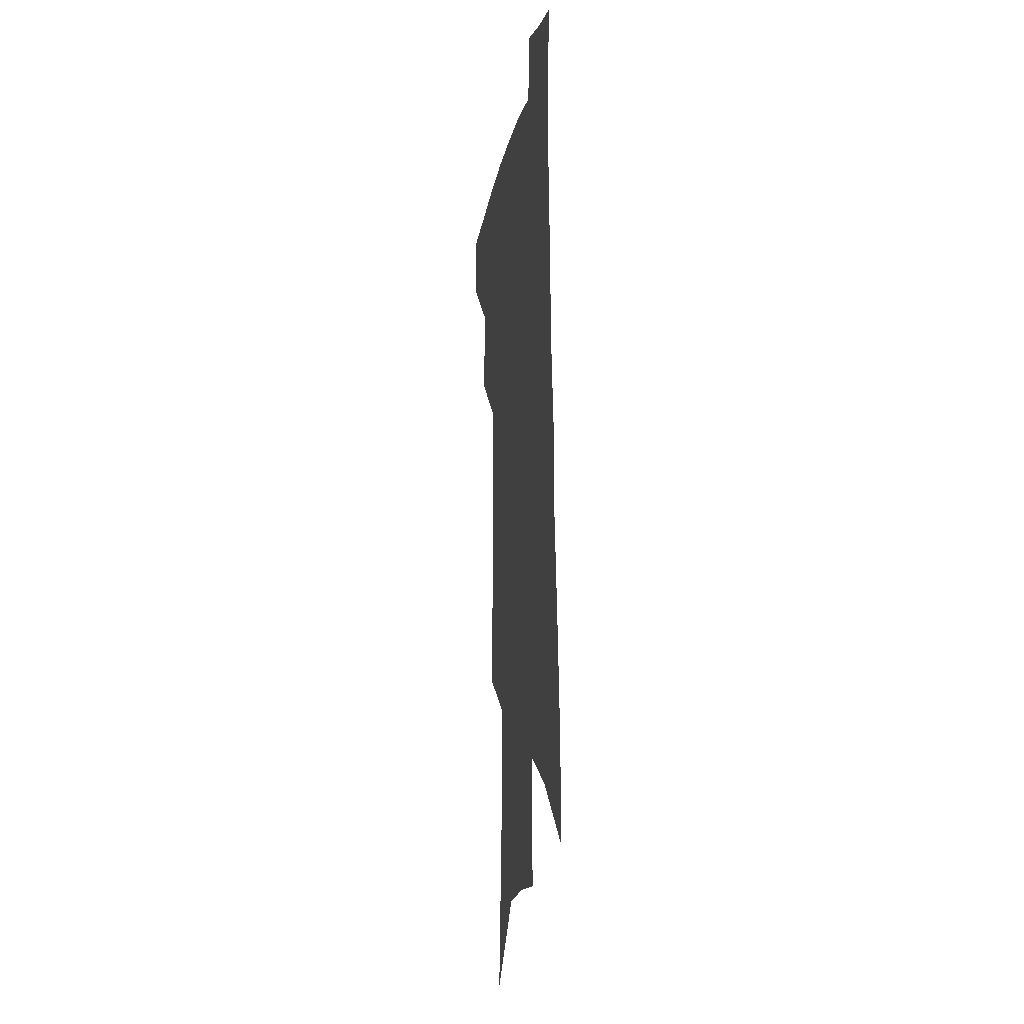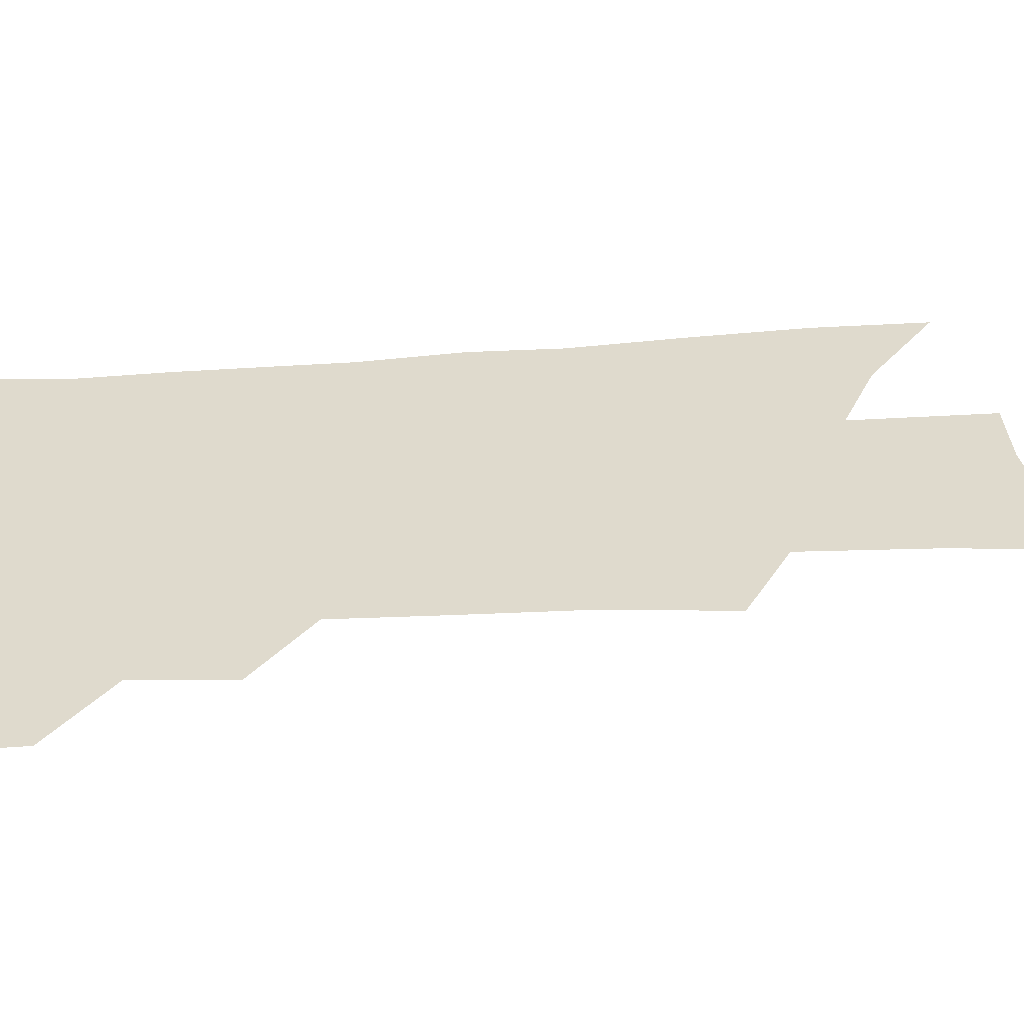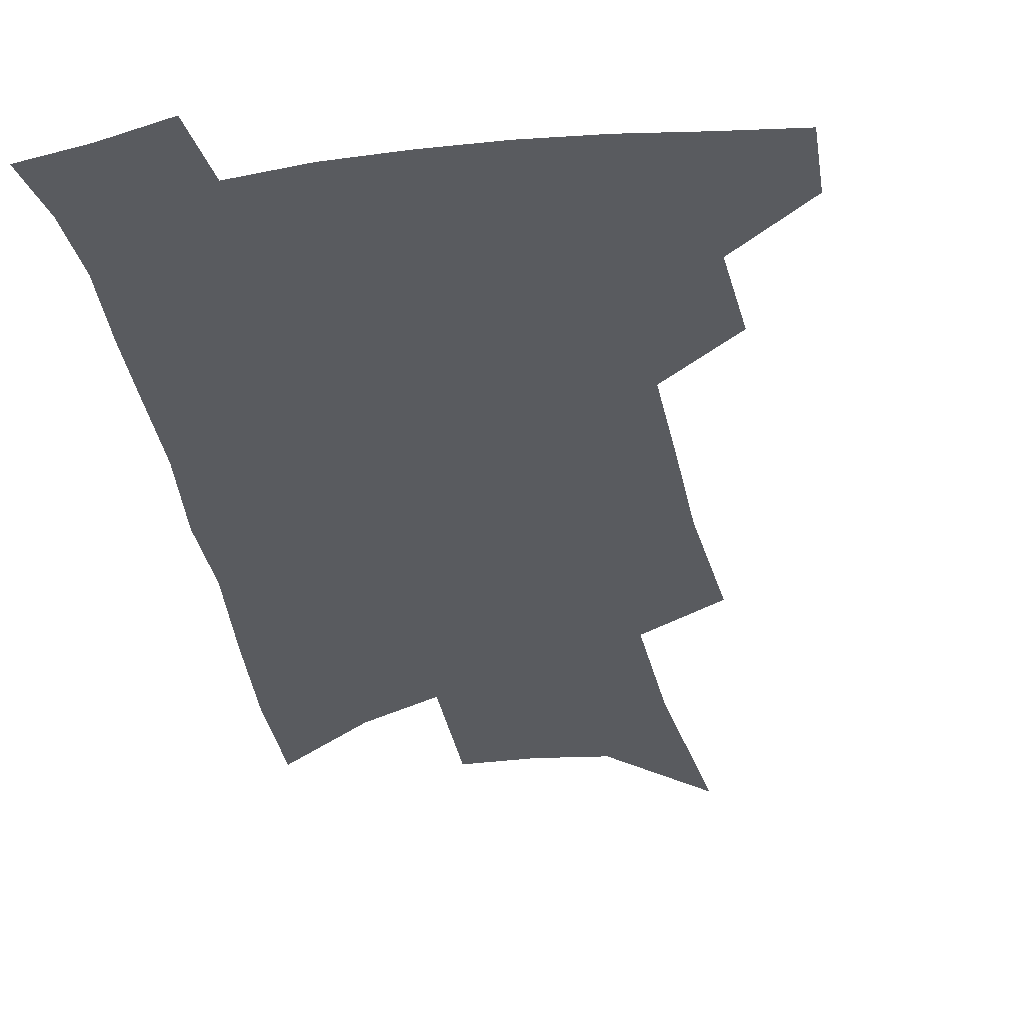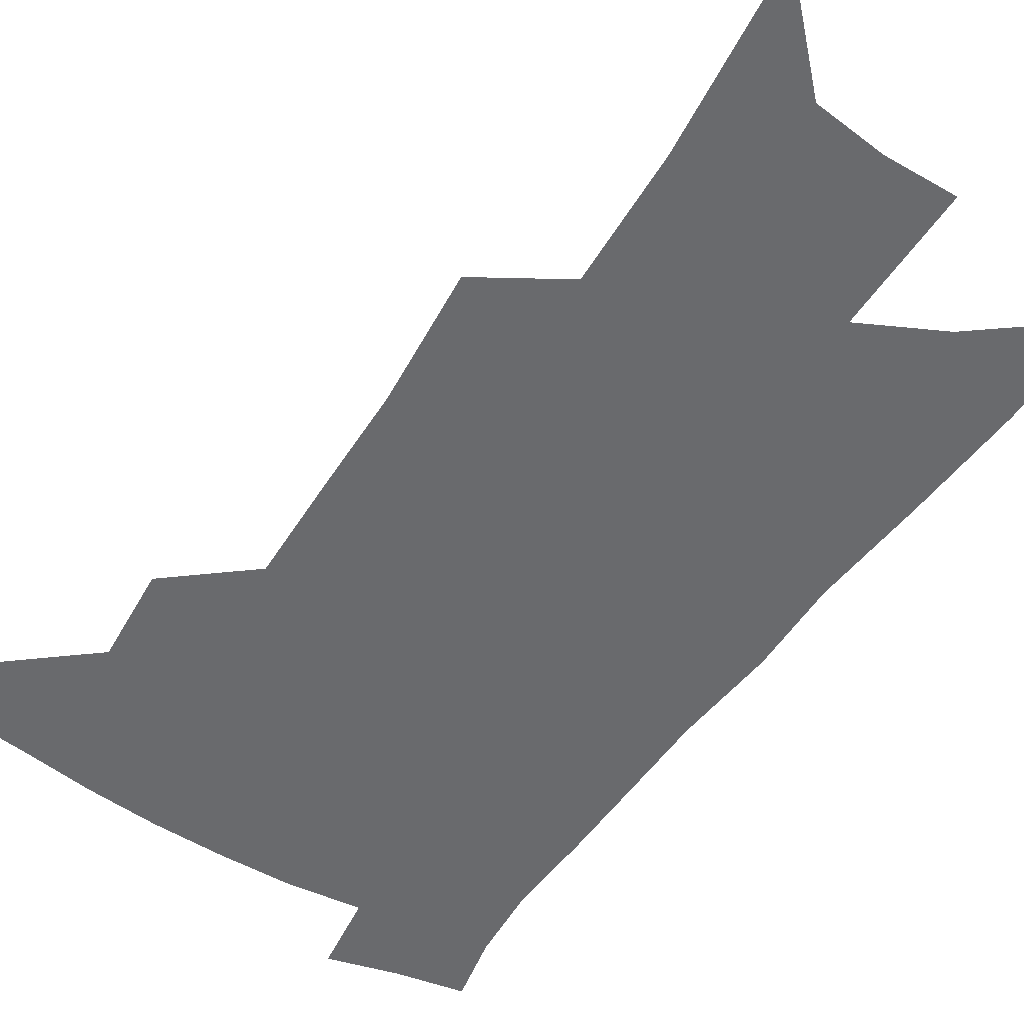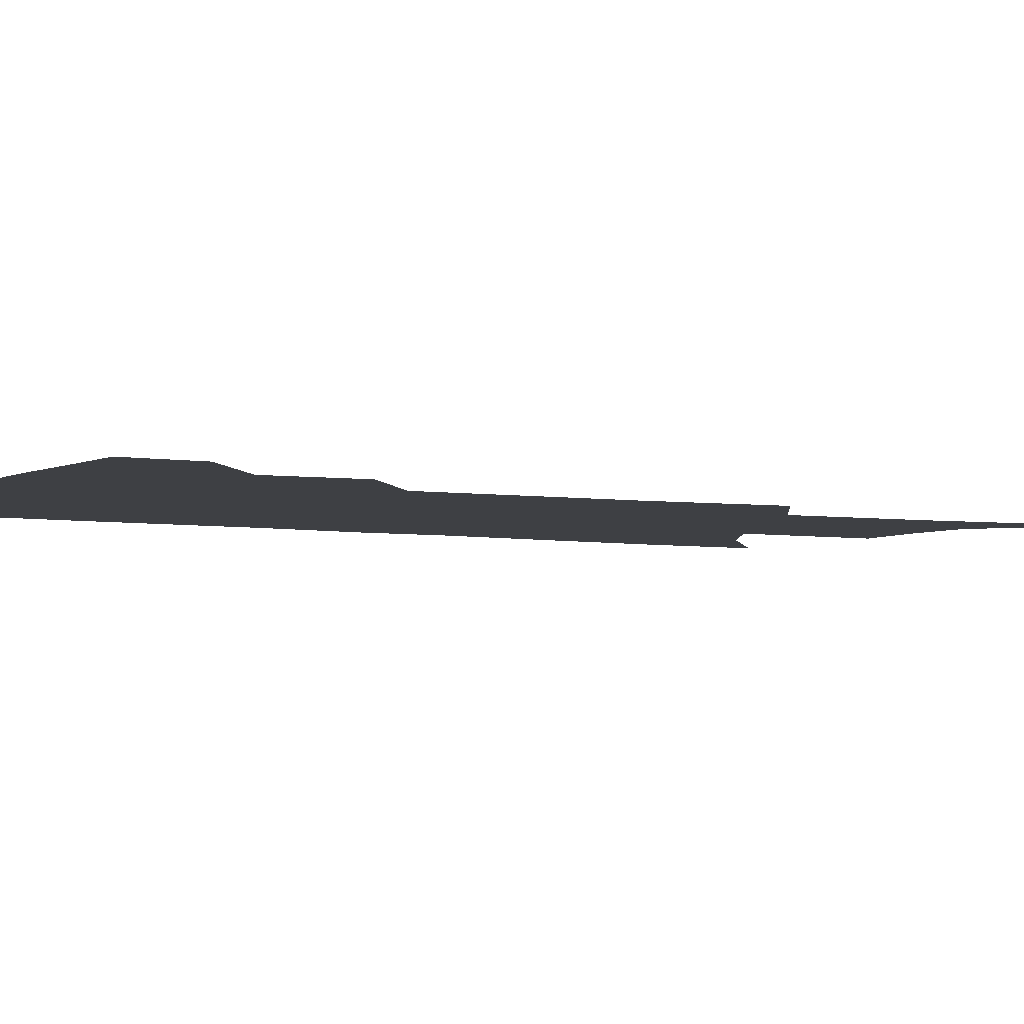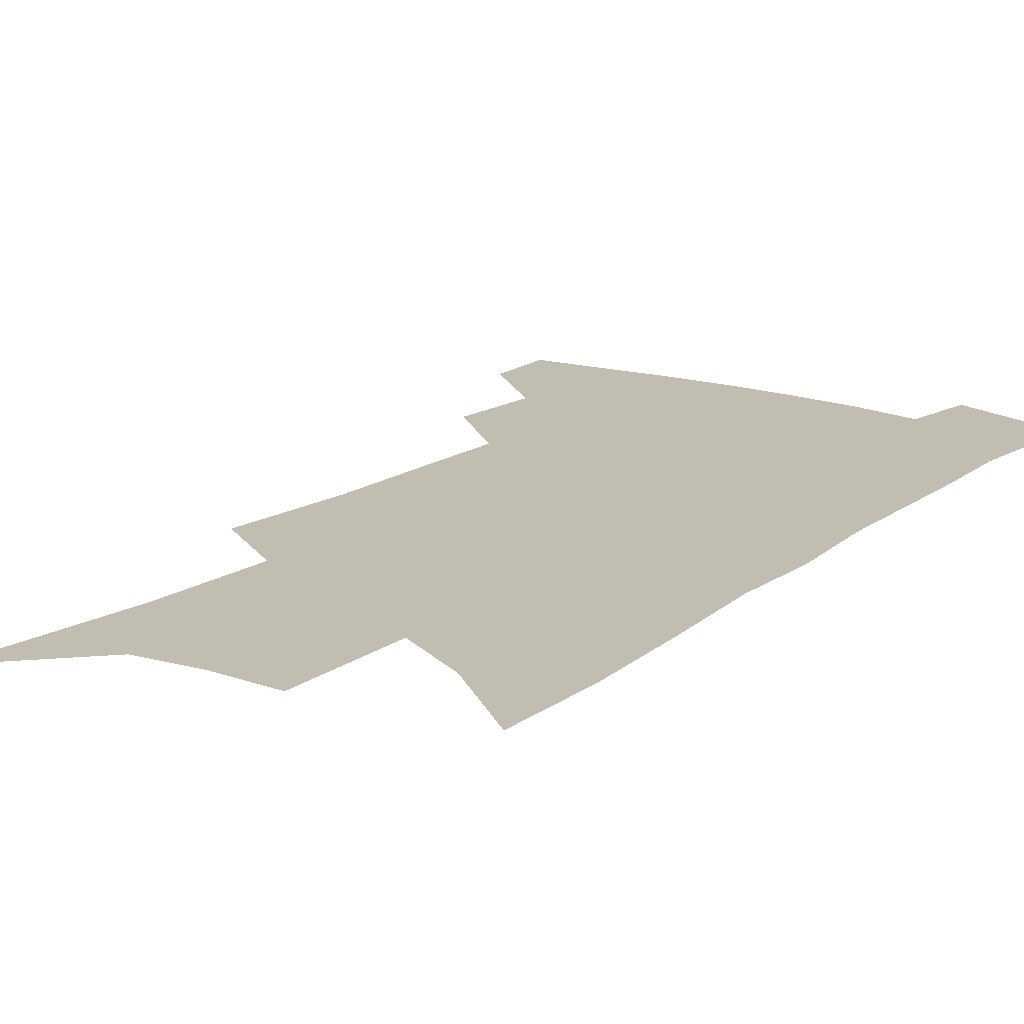
<metadata>
{"format":"obj","ext":"obj","renderer":"f3d","projection":"perspective","resolution":1024,"background":"white","views":[{"elev":-13.0,"azim":80.7,"up":"+Y"},{"elev":32.9,"azim":-93.3,"up":"+Z"},{"elev":-32.4,"azim":-168.8,"up":"+Z"},{"elev":-53.0,"azim":-31.3,"up":"+Z"},{"elev":-4.6,"azim":-115.8,"up":"+Z"},{"elev":16.7,"azim":37.2,"up":"+Z"}]}
</metadata>
<code>
v 506.1 443 0
v 504.8 468.3 0
v 532.1 389.1 0
v 533.7 421.4 0
v 532.6 447.3 0
v 529.4 471.7 0
v 556.7 249.5 0
v 559.5 295.6 0
v 559.2 331.7 0
v 559.2 368 0
v 559.4 399.6 0
v 558.9 426.3 0
v 557.9 450.7 0
v 553.8 475.6 0
v 579.1 120.9 0
v 584.7 187.4 0
v 585.4 233 0
v 584.6 272.8 0
v 585.1 312.7 0
v 583.6 343.8 0
v 583.2 375.9 0
v 583.2 405.1 0
v 582.9 430.3 0
v 581.3 453.1 0
v 578.4 478.1 0
v 609.4 153.7 0
v 610.2 205.5 0
v 608.8 243.5 0
v 608.4 285.8 0
v 607.3 319.1 0
v 606.3 350.6 0
v 605.7 380.4 0
v 605.4 406.9 0
v 605.3 431.3 0
v 605 454.4 0
v 603.1 479.2 0
v 634 157.2 0
v 633.4 212.9 0
v 631.7 251 0
v 630.3 286.7 0
v 629 321.3 0
v 628.2 350.4 0
v 627.3 382.2 0
v 627.2 408 0
v 627.7 432.1 0
v 628.4 454.7 0
v 627.5 479.2 0
v 658.7 157.4 0
v 657.1 205.9 0
v 654.9 247.4 0
v 652.3 286.4 0
v 651 319 0
v 650.4 348 0
v 648.9 379.7 0
v 649.1 405.4 0
v 649.5 430.7 0
v 650.5 454.3 0
v 652.6 476.8 0
v 655.4 502.7 0
v 684.3 193.2 0
v 680.4 237.1 0
v 677 276.5 0
v 674.7 311.2 0
v 673.4 342.5 0
v 672.5 372.4 0
v 670.9 401.9 0
v 671.8 427 0
v 672.2 452.1 0
v 675 473.7 0
v 678.8 496.8 0
v 717.3 168.7 0
v 715.9 208.3 0
v 711.7 249.7 0
v 707 289.2 0
v 706.4 321 0
v 702 356.4 0
v 700.5 386.9 0
v 699 416.1 0
v 696.5 445.9 0
v 697.6 470.7 0
v 701.5 493 0
f 4 5 1
f 1 5 2
f 5 6 2
f 10 11 3
f 3 11 4
f 11 12 4
f 4 12 5
f 12 13 5
f 5 13 6
f 13 14 6
f 17 18 7
f 7 18 8
f 18 19 8
f 8 19 9
f 19 20 9
f 9 20 10
f 20 21 10
f 10 21 11
f 21 22 11
f 11 22 12
f 22 23 12
f 12 23 13
f 23 24 13
f 13 24 14
f 24 25 14
f 15 26 16
f 26 27 16
f 16 27 17
f 27 28 17
f 17 28 18
f 28 29 18
f 18 29 19
f 29 30 19
f 19 30 20
f 30 31 20
f 20 31 21
f 31 32 21
f 21 32 22
f 32 33 22
f 22 33 23
f 33 34 23
f 23 34 24
f 34 35 24
f 24 35 25
f 35 36 25
f 26 37 27
f 37 38 27
f 27 38 28
f 38 39 28
f 28 39 29
f 39 40 29
f 29 40 30
f 40 41 30
f 30 41 31
f 41 42 31
f 31 42 32
f 42 43 32
f 32 43 33
f 43 44 33
f 33 44 34
f 44 45 34
f 34 45 35
f 45 46 35
f 35 46 36
f 46 47 36
f 37 48 38
f 48 49 38
f 38 49 39
f 49 50 39
f 39 50 40
f 50 51 40
f 40 51 41
f 51 52 41
f 41 52 42
f 52 53 42
f 42 53 43
f 53 54 43
f 43 54 44
f 54 55 44
f 44 55 45
f 55 56 45
f 45 56 46
f 56 57 46
f 46 57 47
f 57 58 47
f 49 60 50
f 60 61 50
f 50 61 51
f 61 62 51
f 51 62 52
f 62 63 52
f 52 63 53
f 63 64 53
f 53 64 54
f 64 65 54
f 54 65 55
f 65 66 55
f 55 66 56
f 66 67 56
f 56 67 57
f 67 68 57
f 57 68 58
f 68 69 58
f 58 69 59
f 69 70 59
f 60 71 61
f 71 72 61
f 61 72 62
f 72 73 62
f 62 73 63
f 73 74 63
f 63 74 64
f 74 75 64
f 64 75 65
f 75 76 65
f 65 76 66
f 76 77 66
f 66 77 67
f 77 78 67
f 67 78 68
f 78 79 68
f 68 79 69
f 79 80 69
f 69 80 70
f 80 81 70

</code>
